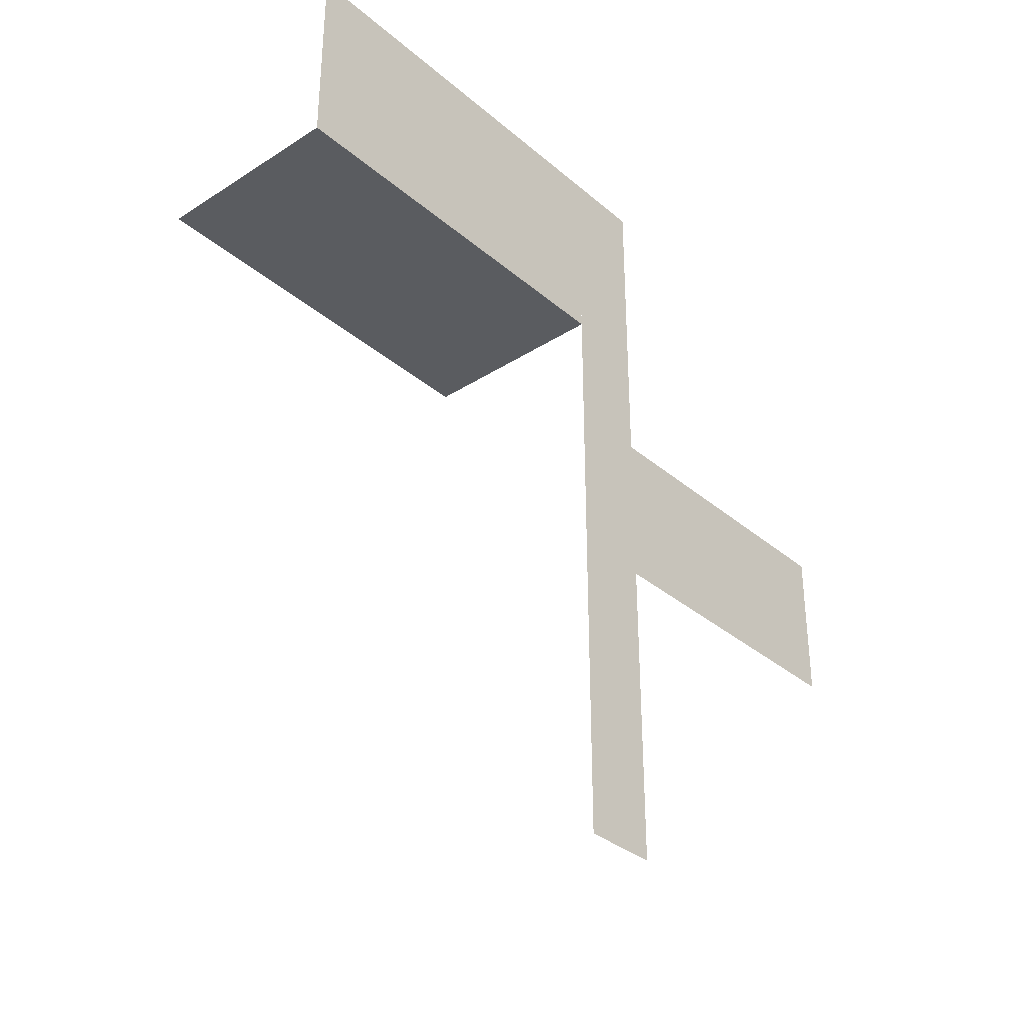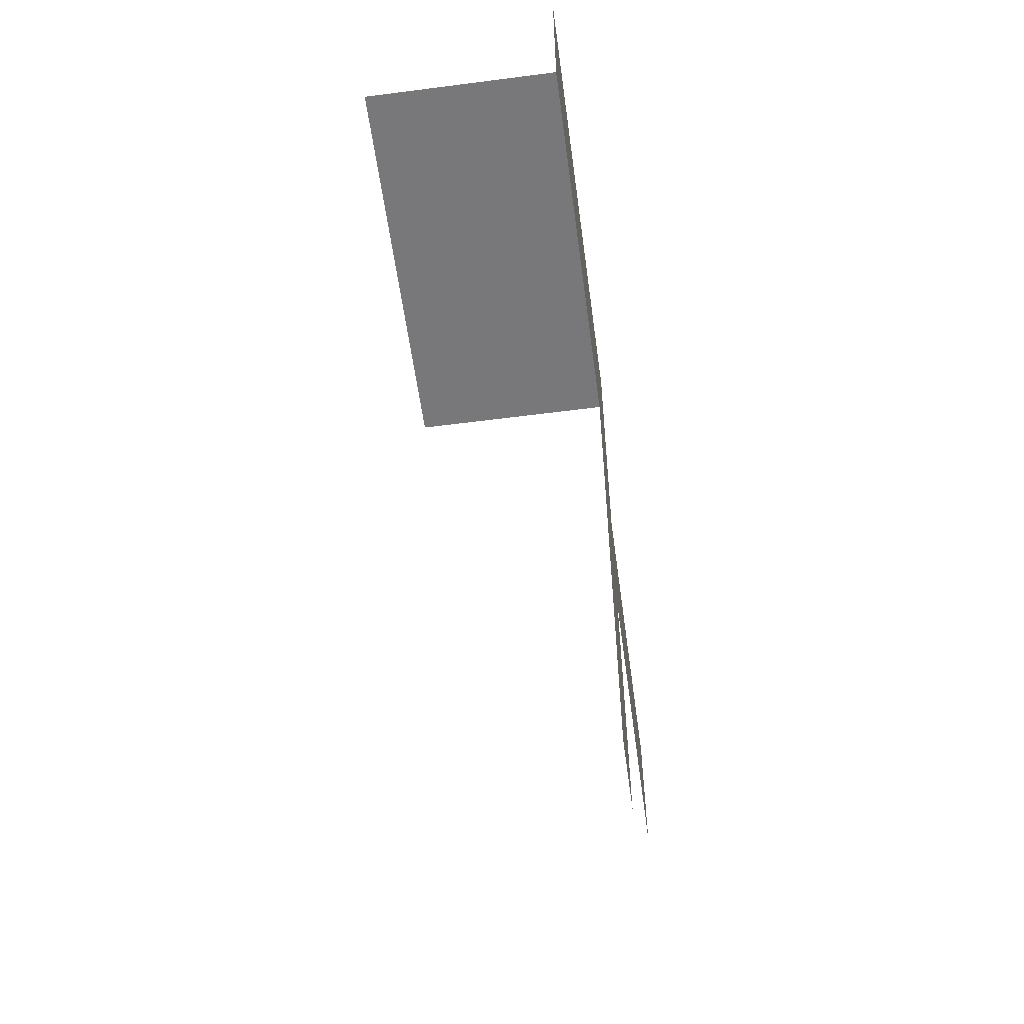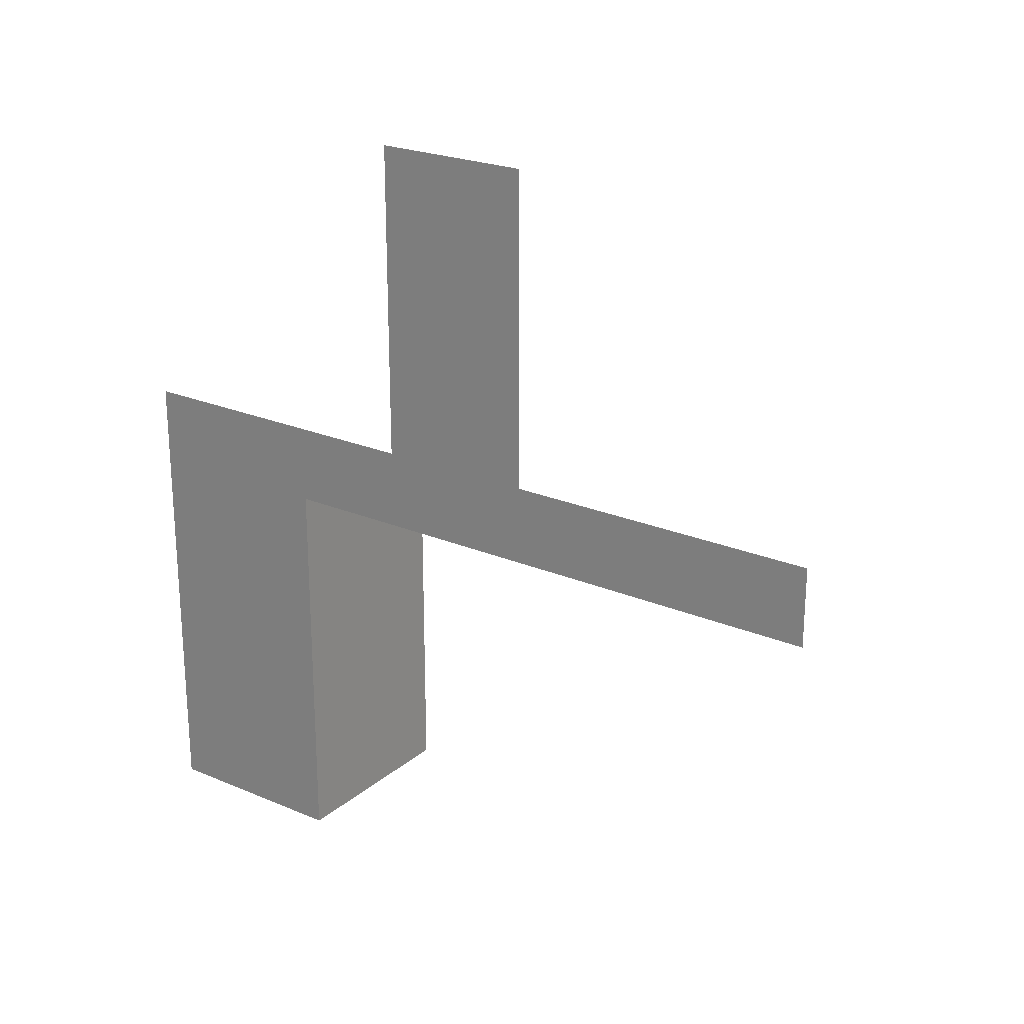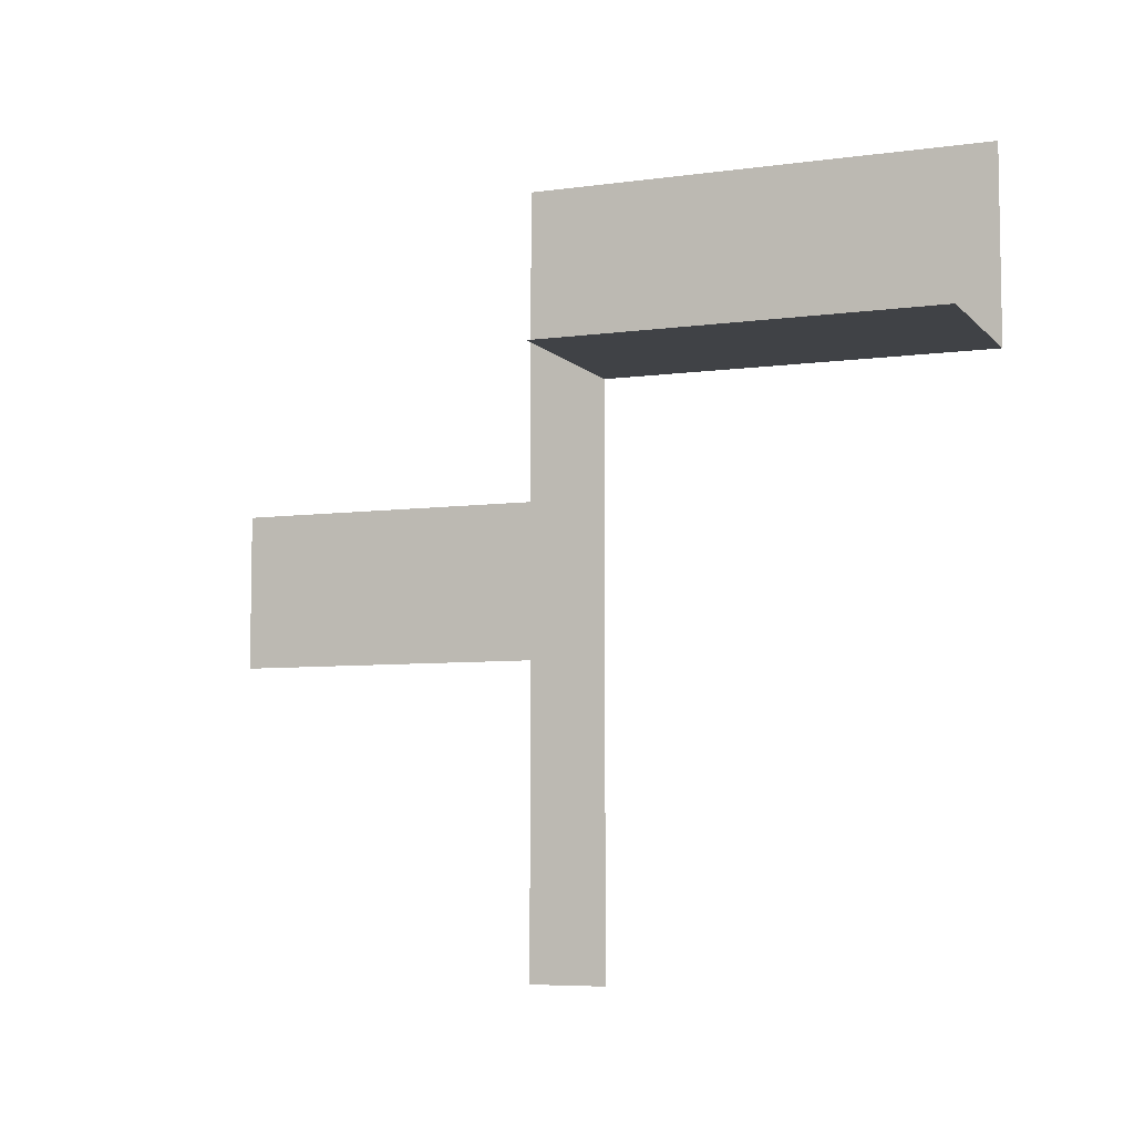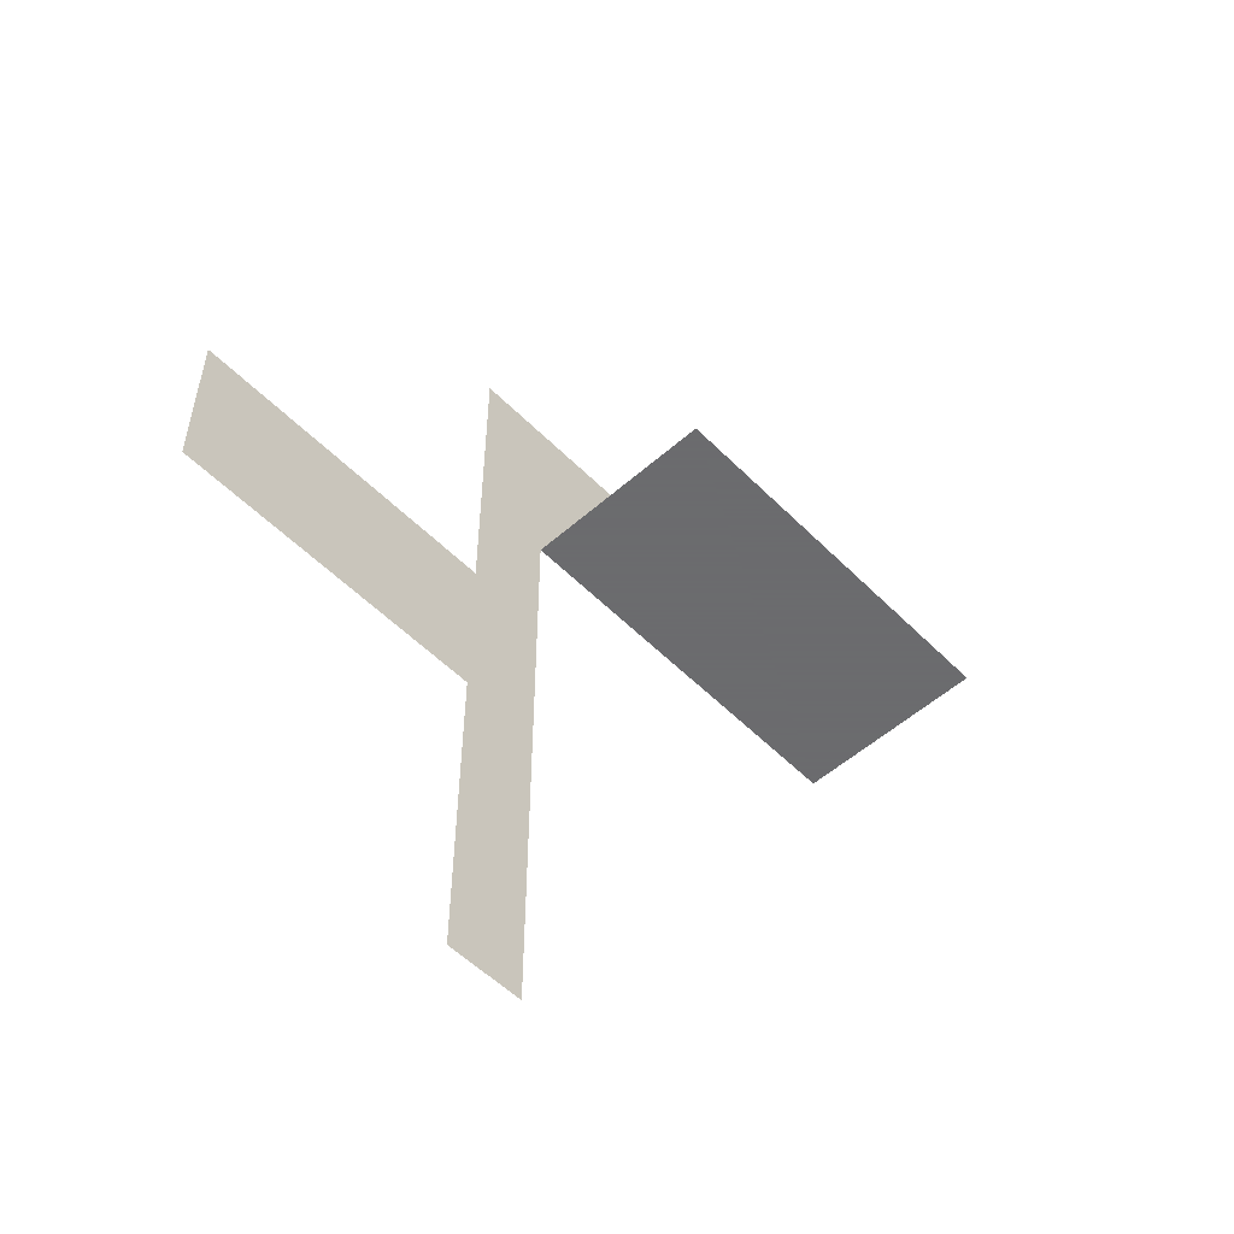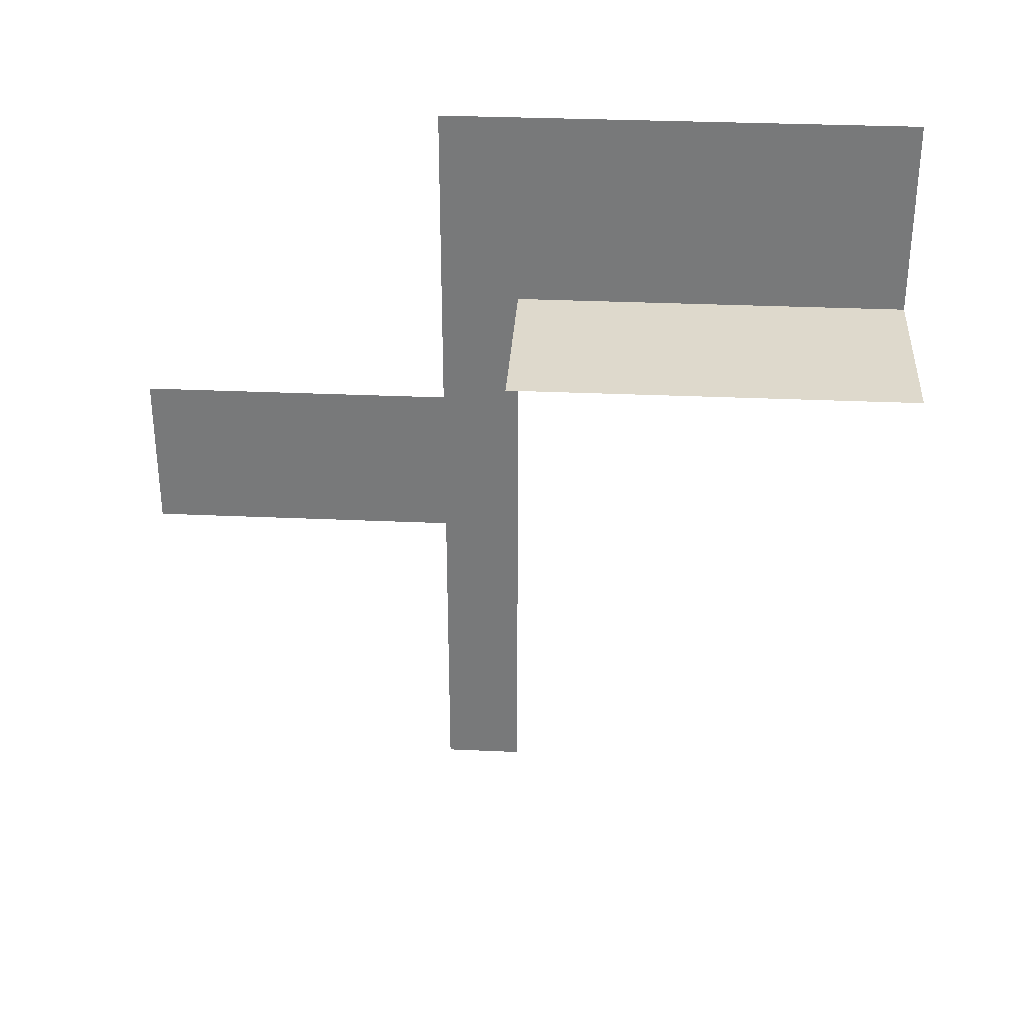
<metadata>
{"format":"obj","ext":"obj","renderer":"f3d","projection":"perspective","resolution":1024,"background":"white","views":[{"elev":-33.6,"azim":-138.9,"up":"+Y"},{"elev":-57.5,"azim":-172.3,"up":"+Y"},{"elev":23.3,"azim":-54.3,"up":"+Z"},{"elev":-6.5,"azim":112.0,"up":"+Y"},{"elev":-53.5,"azim":43.2,"up":"+Y"},{"elev":31.9,"azim":93.6,"up":"+Y"}]}
</metadata>
<code>
v 0.25 0 0
v 0.25 0 0.5
v 0.25 0.25 0
v 0.25 0.25 -0.5
v 0.25 -0.1 0.1
v 0.25 -0.1 0.5
v 0.25 -0.5 0
v 0.25 -0.5 0.1
v 0.25 0.5 0
v 0.25 0.5 0.1
v 0.25 0.5 -0.5
v 0.25 0.1 0.1
v 0.25 0.1 0.5
v 0.5 0.25 0
v 0.5 0.25 -0.5
f 1 7 5
f 5 6 2
f 7 8 5
f 5 2 1
f 14 3 4
f 14 4 15
f 9 3 4
f 9 4 11
f 1 2 12
f 12 10 9
f 2 13 12
f 12 9 1

</code>
